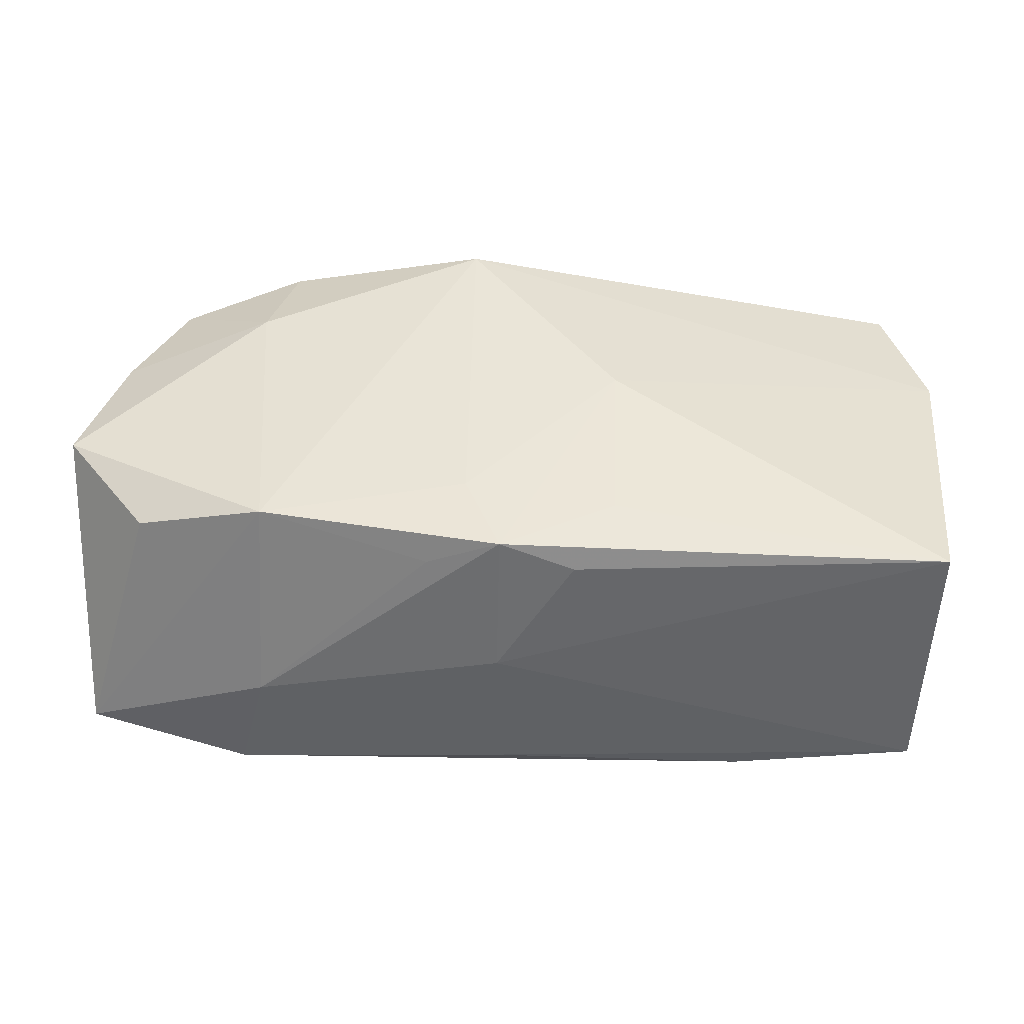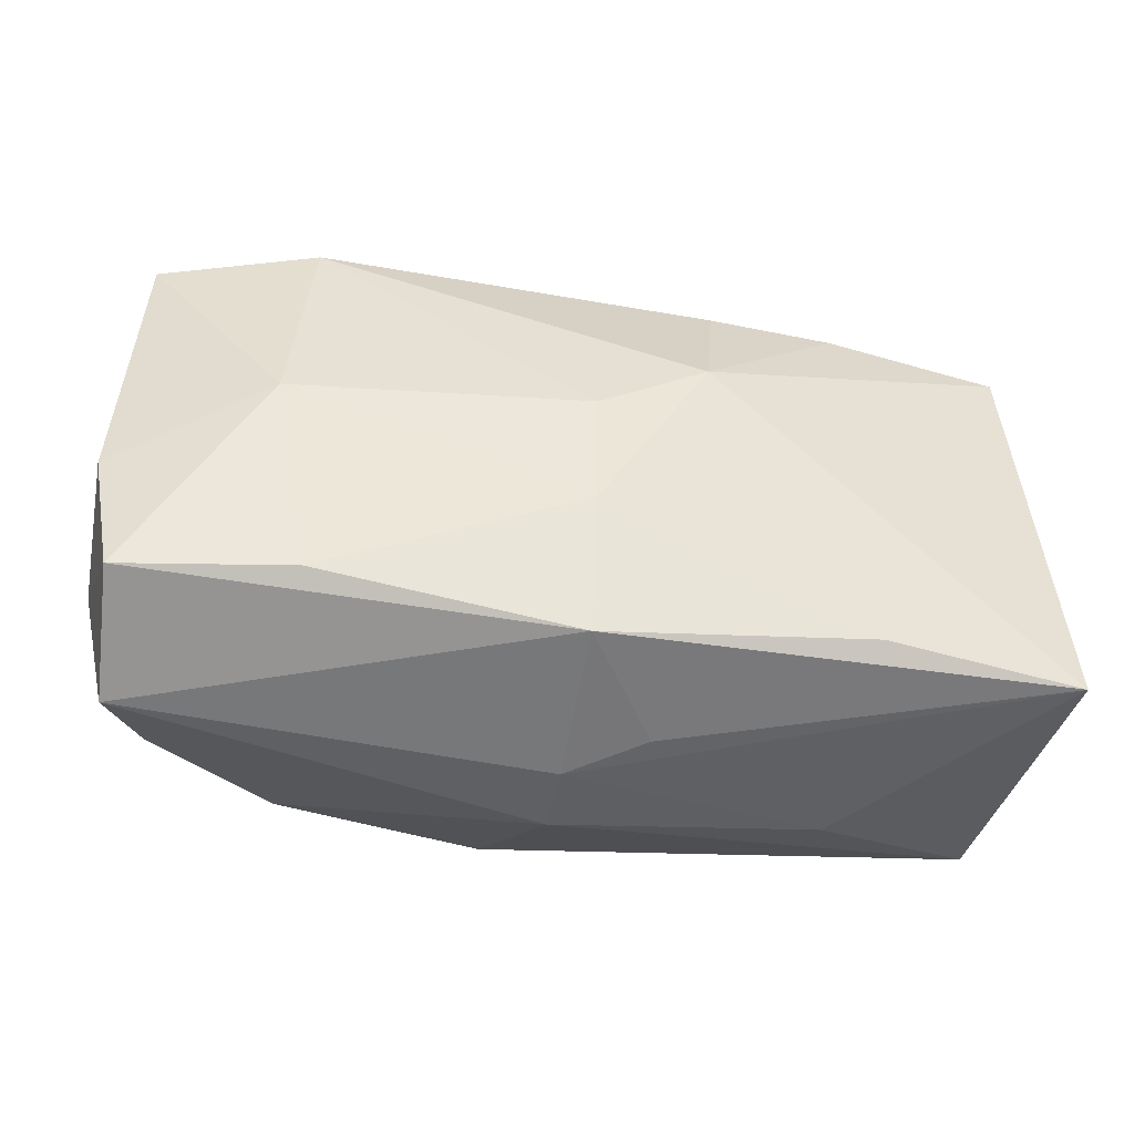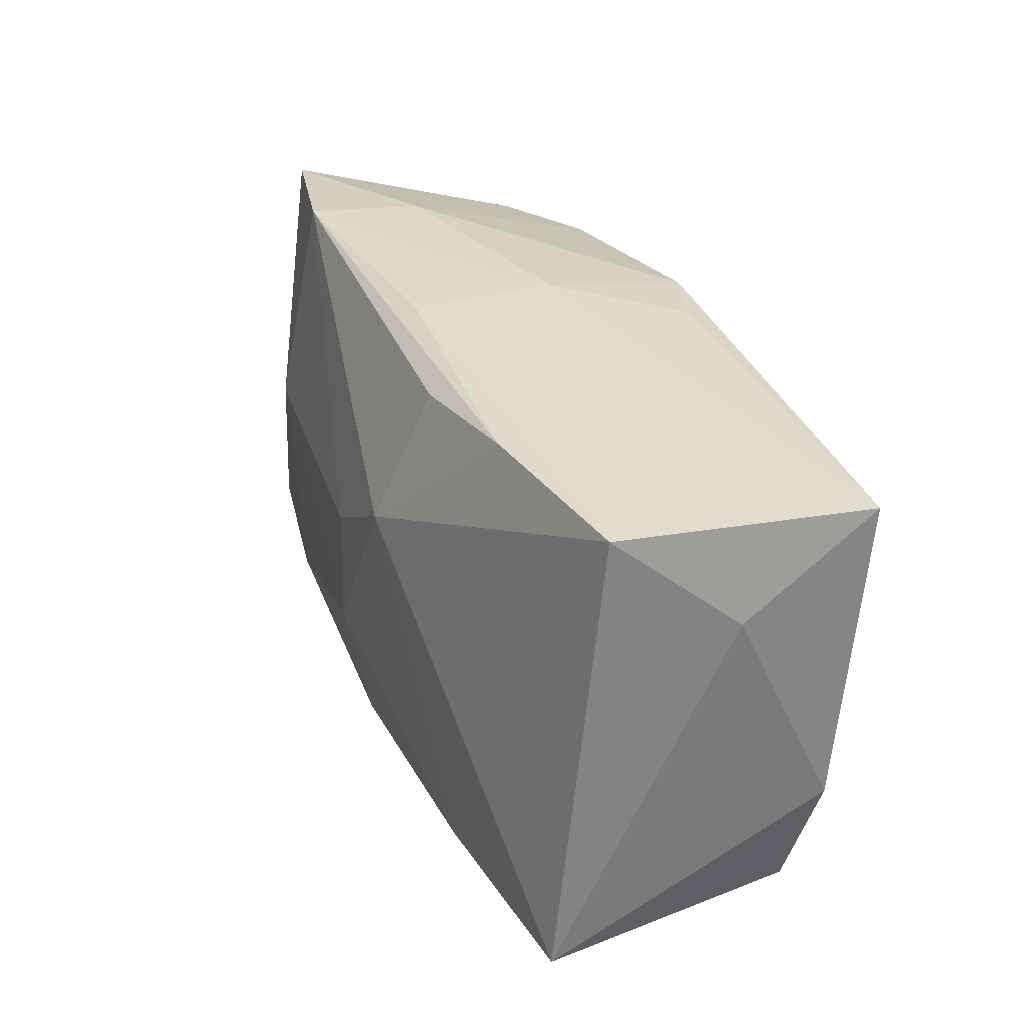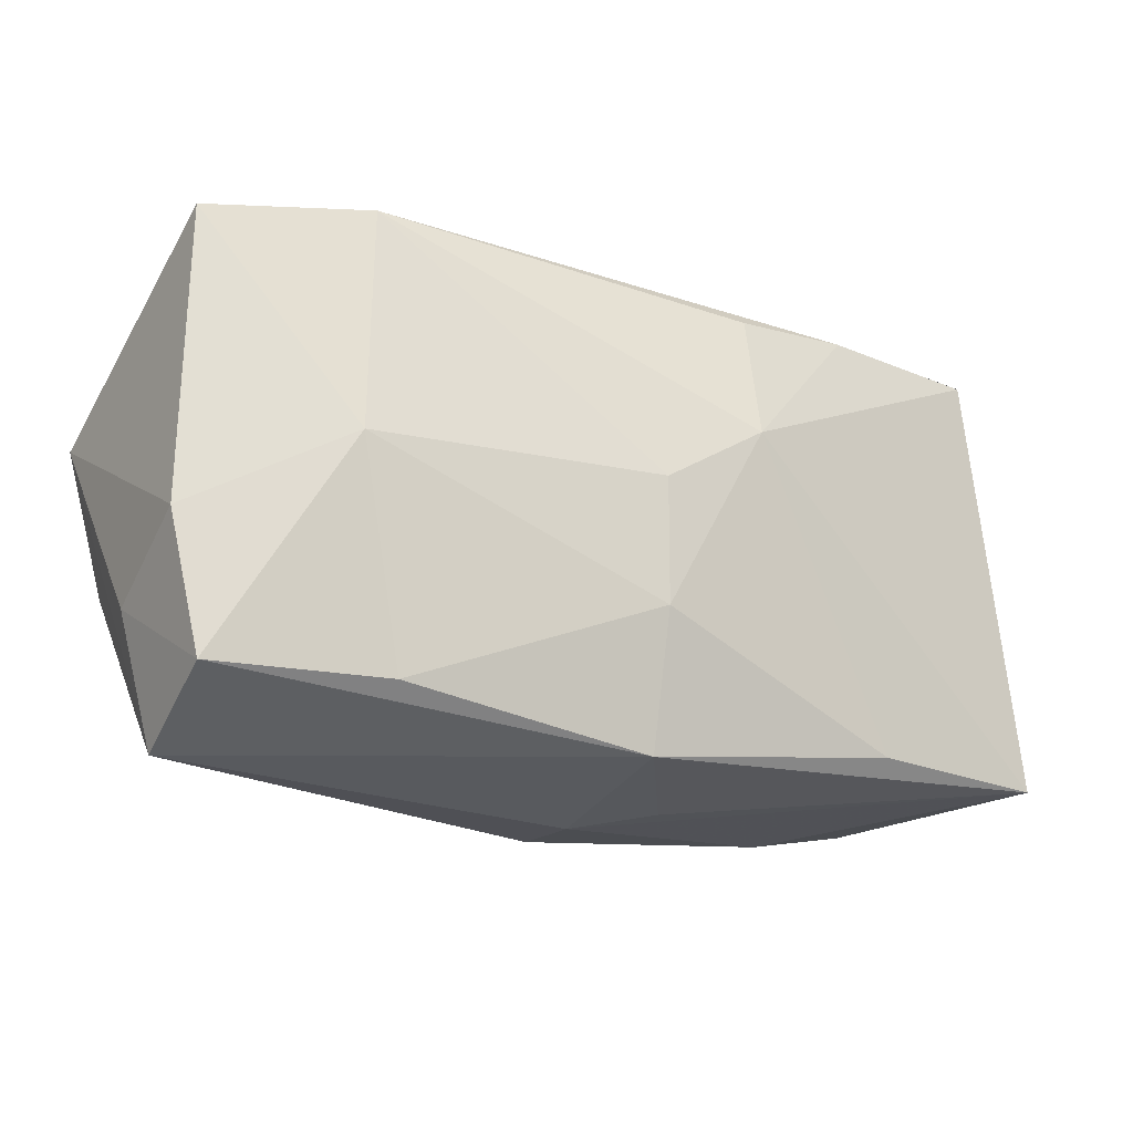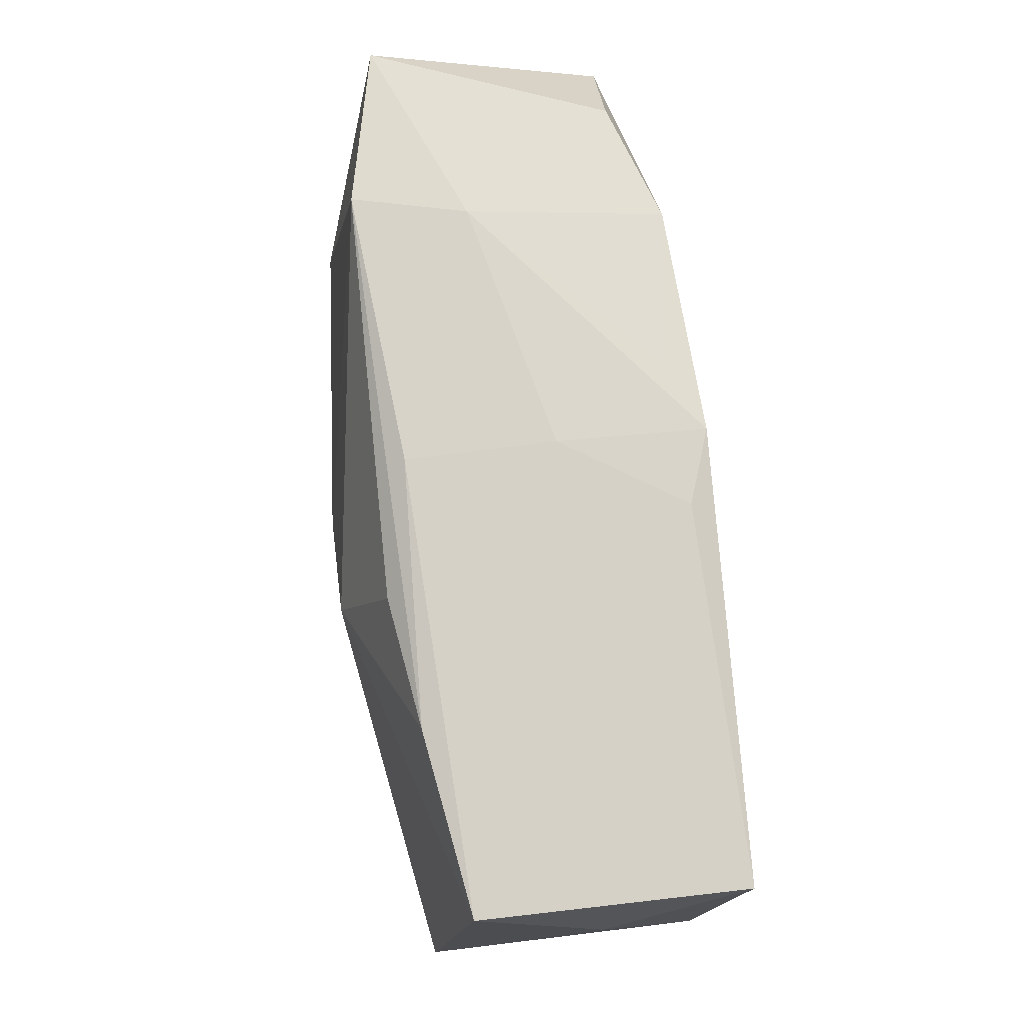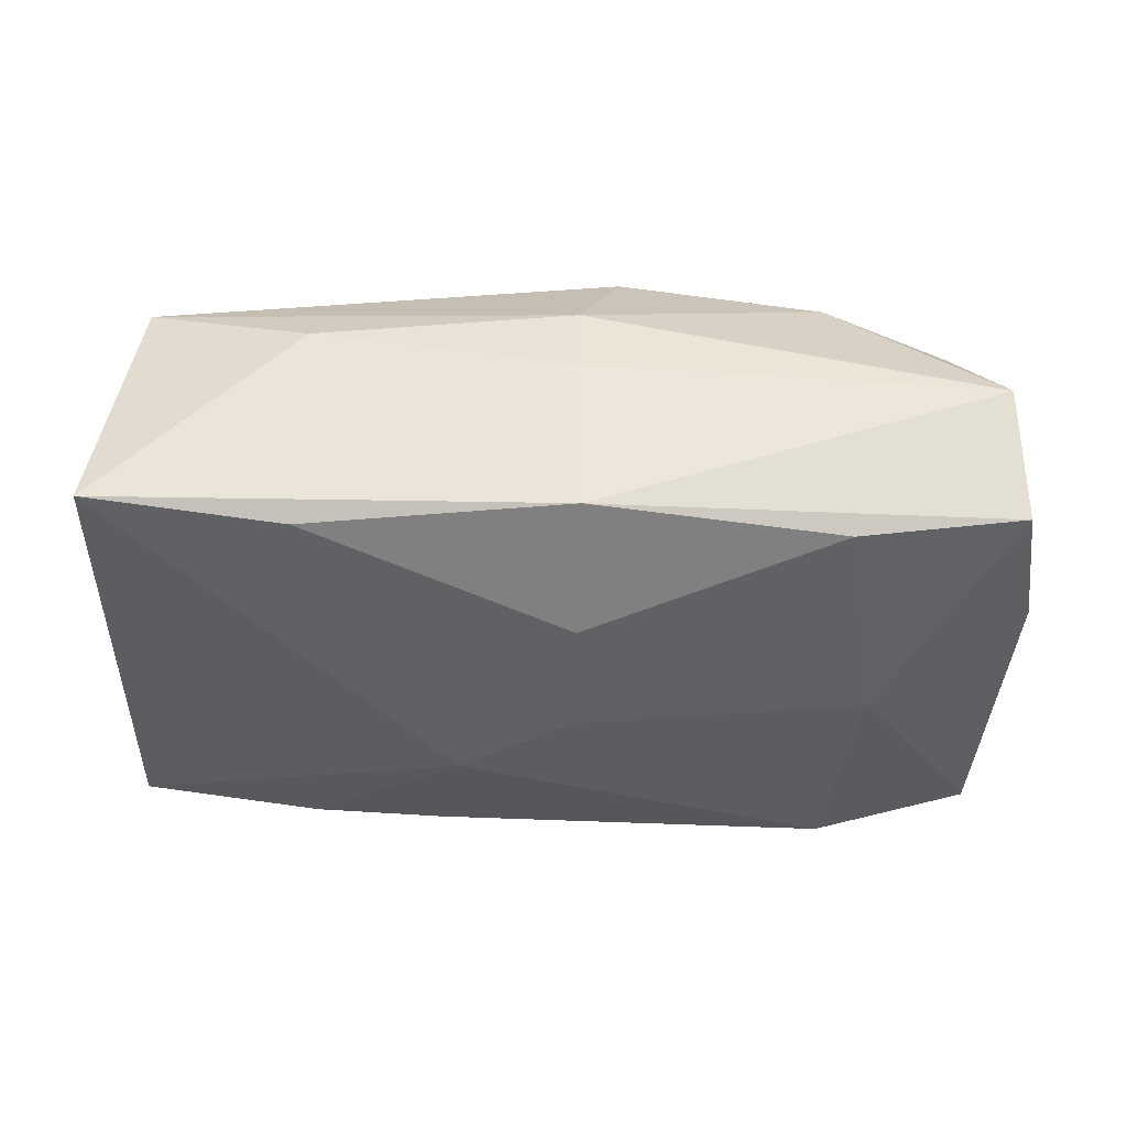
<metadata>
{"format":"obj","ext":"obj","renderer":"f3d","projection":"perspective","resolution":1024,"background":"white","views":[{"elev":44.7,"azim":-177.1,"up":"+Z"},{"elev":-41.8,"azim":169.0,"up":"+Y"},{"elev":31.9,"azim":-113.3,"up":"+Y"},{"elev":-16.8,"azim":148.6,"up":"+Y"},{"elev":76.8,"azim":-98.2,"up":"+Y"},{"elev":-48.2,"azim":-1.6,"up":"+Z"}]}
</metadata>
<code>
v -0.008847 0.01432 0.01532
v -0.03647 0.01759 0.0134
v 0.0006964 0.02156 0.003127
v 0.001137 -0.02264 0.004828
v 0.03662 -0.01547 -0.01109
v 0.0008834 0.02172 -0.009196
v 0.02063 0.01657 0.01534
v -0.008635 -0.001077 0.01579
v -0.03588 0.01985 -0.008721
v 0.03258 -0.01582 0.009086
v -0.02068 0.02021 -0.01075
v 0.03853 -0.004175 -0.009522
v 0.022 -0.01836 0.01216
v -0.004958 -0.02143 -0.005503
v 0.006565 0.01943 0.01305
v 0.001235 -0.02255 -0.001658
v 0.001312 -0.007795 -0.01685
v -0.005631 0.0199 0.01325
v 0.02247 -0.01564 -0.01374
v 0.03592 -0.0203 -0.0009223
v -0.03708 -0.01771 -0.01332
v 0.02378 -0.009331 0.01435
v 0.03699 0.02027 -0.007444
v 0.03635 -0.006047 0.01049
v -0.0378 -0.007472 0.01018
v 0.03129 0.01531 0.01217
v 0.02129 0.02155 -0.001307
v 0.03882 0.006395 0.01261
v 0.02573 0.002559 -0.01386
v 0.03821 -0.009436 0.0002903
v 0.02364 0.02172 -0.01067
v -0.009723 0.01931 -0.01211
v 0.0012 0.002566 -0.01669
v 0.004812 -0.01802 0.01579
v -0.0378 0.01116 0.001451
v -0.02054 -0.02141 0.003149
v 0.001395 -0.01906 -0.0145
v -0.02066 -0.01681 -0.01504
v 0.00372 0.01281 0.01579
v -0.007916 0.007902 -0.01659
v -0.0343 -0.01852 0.008982
v 0.0005273 0.01954 0.01557
f 40 21 9
f 34 25 41
f 25 21 41
f 8 25 34
f 35 21 25
f 35 9 21
f 12 23 28
f 29 23 12
f 19 17 29
f 9 35 2
f 3 9 2
f 2 35 25
f 25 8 2
f 3 42 27
f 40 9 11
f 11 32 40
f 12 28 30
f 30 28 20
f 26 28 23
f 34 41 4
f 4 16 20
f 36 41 21
f 21 16 36
f 36 4 41
f 16 4 36
f 14 16 21
f 37 17 19
f 37 14 21
f 20 16 37
f 16 14 37
f 5 29 12
f 19 29 5
f 12 30 5
f 5 30 20
f 20 37 5
f 5 37 19
f 23 29 31
f 40 32 31
f 32 11 31
f 31 27 23
f 3 27 31
f 33 17 40
f 33 29 17
f 40 31 33
f 33 31 29
f 18 42 3
f 3 2 18
f 18 2 42
f 1 8 42
f 42 2 1
f 1 2 8
f 15 27 42
f 23 27 7
f 7 26 23
f 27 15 7
f 7 15 42
f 28 26 7
f 20 10 13
f 34 4 13
f 13 4 20
f 20 28 24
f 24 10 20
f 38 37 21
f 17 37 38
f 38 21 40
f 40 17 38
f 6 31 11
f 6 11 9
f 3 31 6
f 6 9 3
f 34 7 39
f 39 7 42
f 39 8 34
f 42 8 39
f 22 7 34
f 28 7 22
f 34 13 22
f 22 24 28
f 22 13 10
f 10 24 22

</code>
